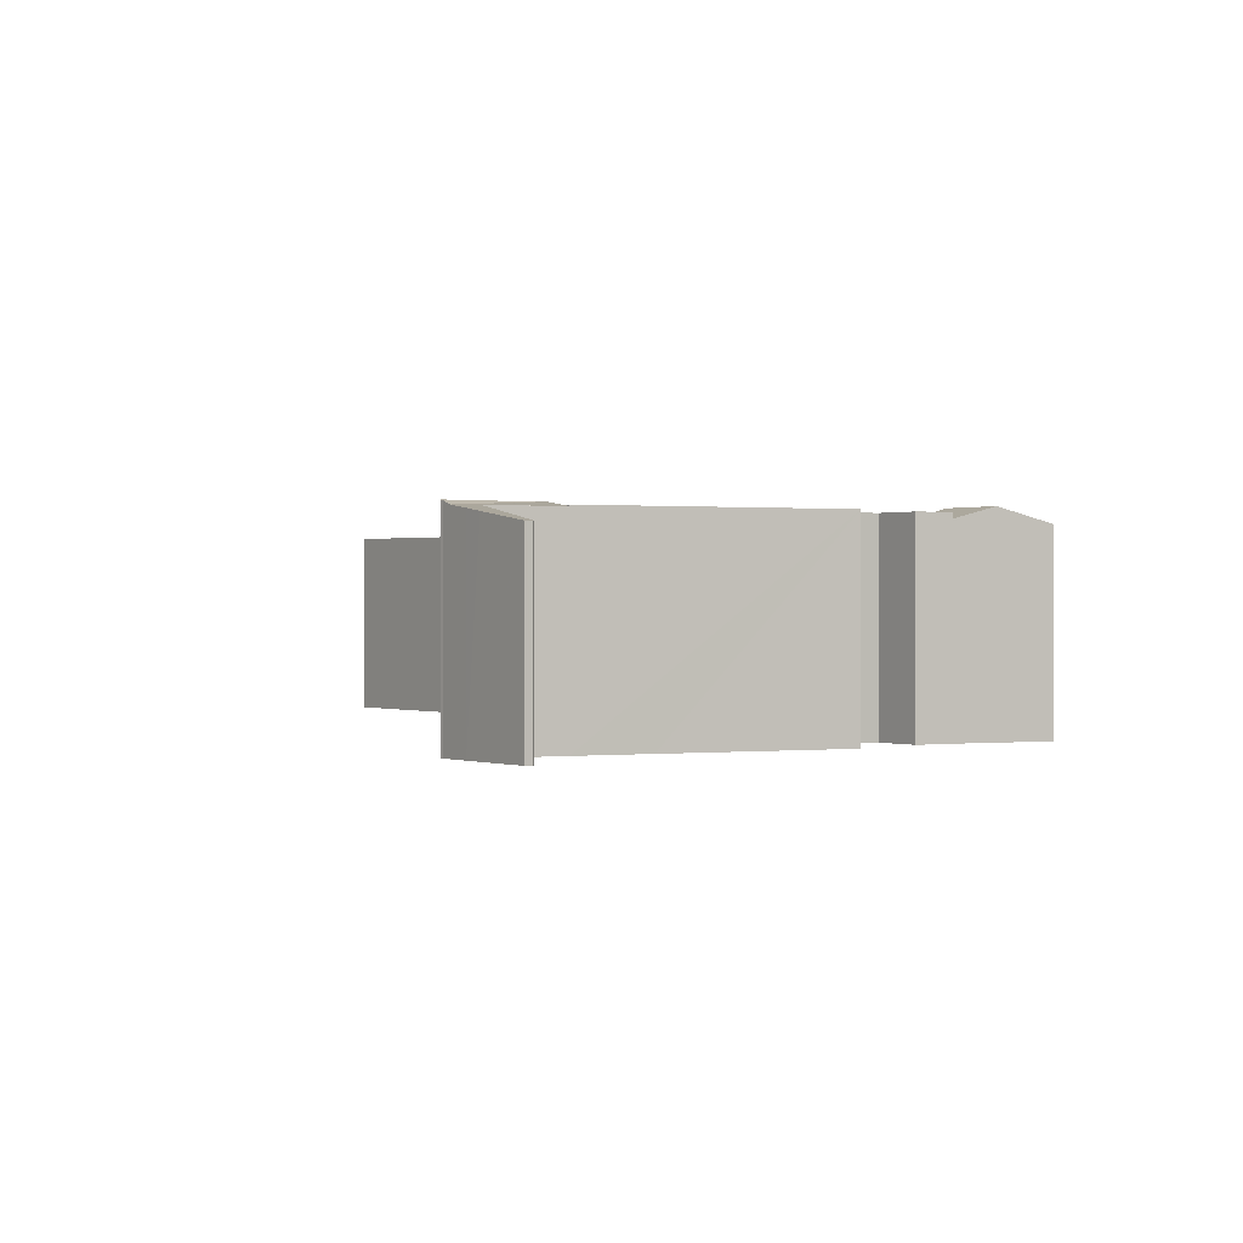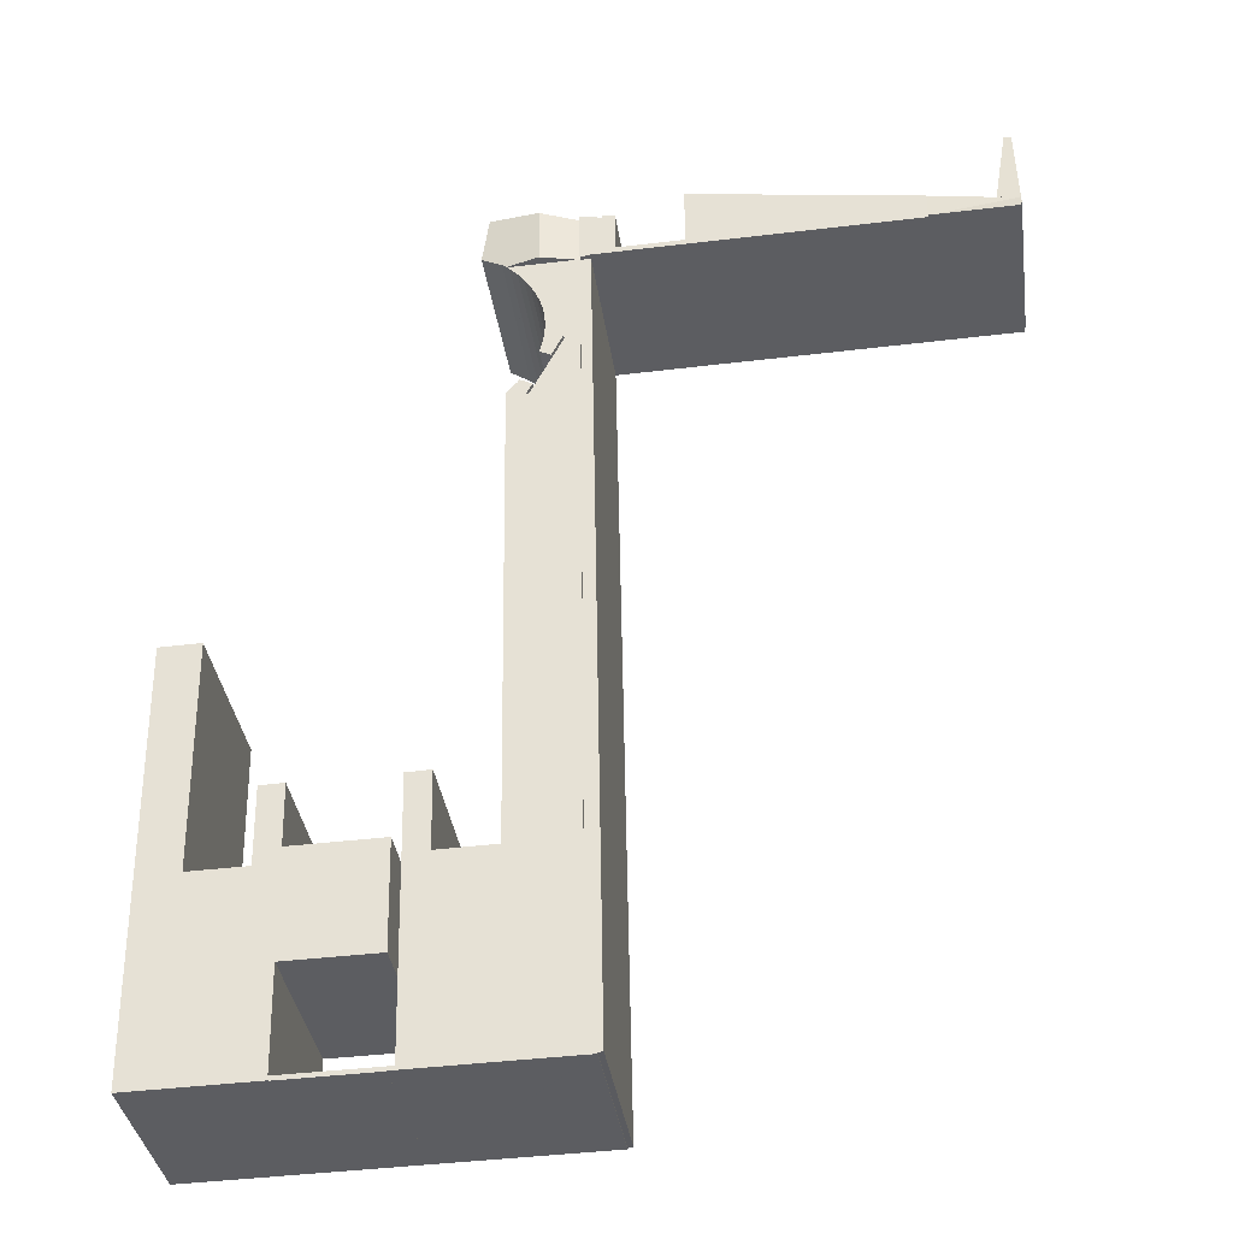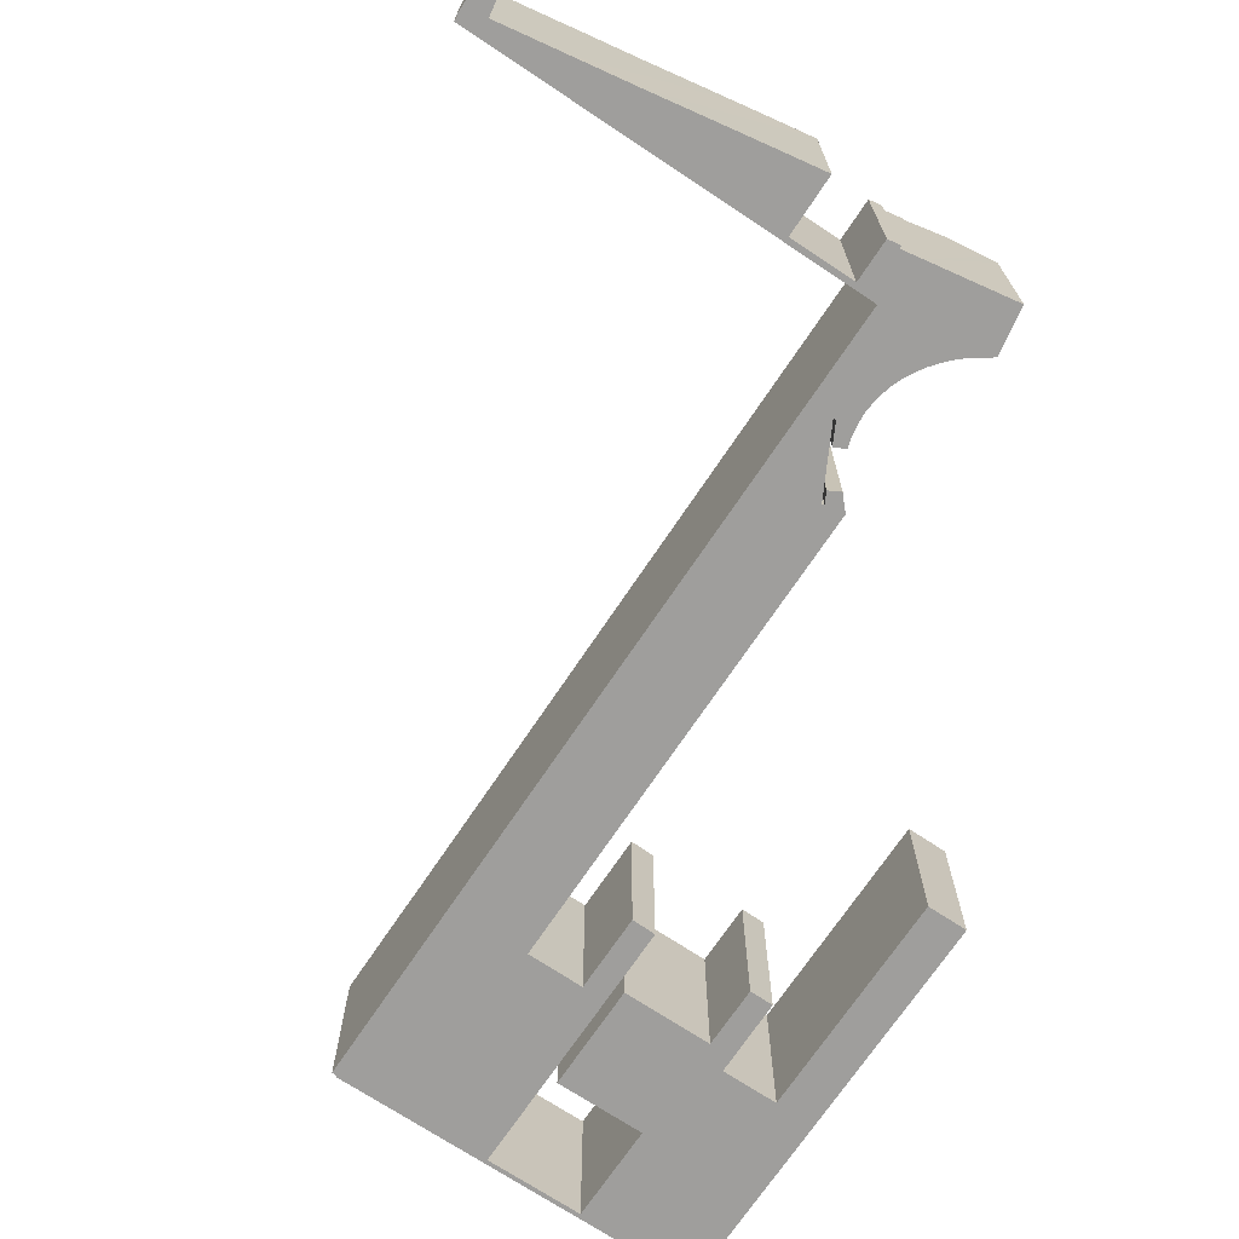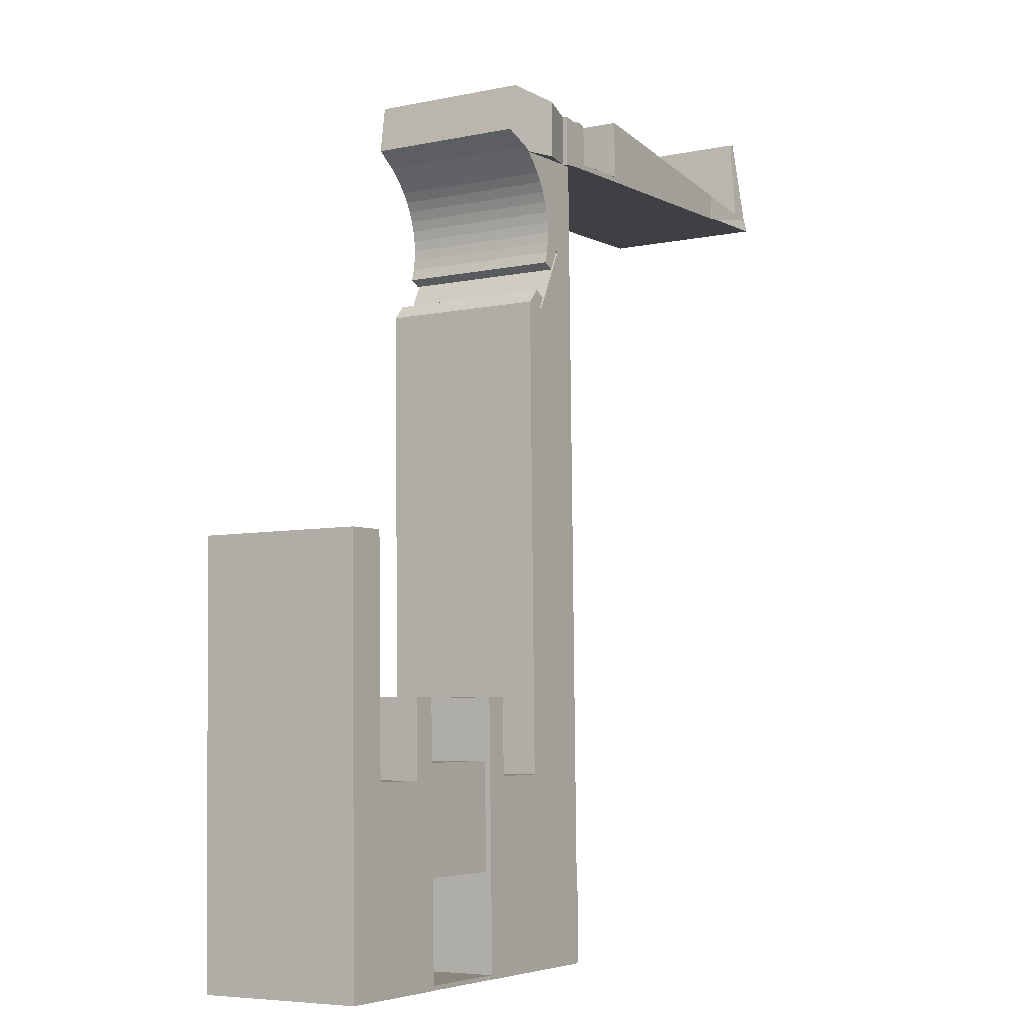
<metadata>
{"format":"obj","ext":"obj","renderer":"f3d","projection":"perspective","resolution":1024,"background":"white","views":[{"elev":0.4,"azim":-33.4,"up":"+Y"},{"elev":-36.3,"azim":-172.0,"up":"+Z"},{"elev":-71.0,"azim":-32.7,"up":"+Y"},{"elev":-5.9,"azim":122.6,"up":"+Z"}]}
</metadata>
<code>
v  80.42 20.78 -105
v  69.01 20.78 -104.3
v  80.43 20.78 -104.4
v  69 20.78 -104.8
v  69 6.416e-15 -104.8
v  69.01 6.384e-15 -104.3
v  80.43 6.395e-15 -104.4
v  80.42 6.429e-15 -105
v  55.49 20.88 -13.95
v  53.17 20.88 -13.4
v  55.3 20.88 -12.65
v  54.48 20.88 -16.04
v  55.86 20.88 -15.36
v  58.36 20.88 -19.79
v  56.53 20.88 -20.09
v  58.01 20.88 -19.34
v  57.21 20.88 -21.45
v  59.24 20.88 -20.76
v  59.59 20.88 -21.08
v  56.94 20.88 -21.58
v  59.48 20.88 -27.28
v  68.89 20.88 -71.15
v  65.76 20.88 -77.25
v  65.89 20.88 -71.03
v  68.73 20.88 -78.75
v  65.69 20.88 -80.65
v  68.45 20.88 -91.97
v  50.17 20.88 -91.8
v  48.19 20.88 -104.2
v  48.41 20.88 -91.77
v  68.45 20.88 -92.2
v  68.36 20.88 -96.22
v  68.19 20.88 -104.2
v  48.78 20.88 -104.3
v  48.79 20.88 -104.4
v  48.89 20.88 -104.4
v  49.42 20.88 -104.4
v  49.64 20.88 -104.5
v  50.02 20.88 -104.5
v  53.74 20.88 -104.5
v  57.6 20.88 -104.6
v  58.92 20.88 -104.6
v  65.3 20.88 -104.7
v  69 20.88 -104.8
v  69.01 20.88 -104.3
v  51.63 20.88 -1.607
v  51.23 20.88 -1.6
v  52.91 20.88 -13.54
v  55.94 20.88 -1.682
v  56.46 20.88 -6.26
v  57.09 20.88 -5.103
v  57.83 20.88 -4.016
v  58.65 20.88 -2.999
v  59.56 20.88 -2.059
v  59.91 20.88 -1.752
v  55.95 20.88 -7.47
v  55.57 20.88 -8.73
v  55.42 20.88 -9.526
v  55.33 20.88 -10.03
v  55.23 20.88 -11.34
v  54.4 20.88 -16.51
v  59.3 20.88 -38.47
v  59.07 20.88 -52.02
v  58.59 20.88 -80.51
v  59.32 20.88 -80.52
v  57.21 1.313e-15 -21.45
v  56.53 1.23e-15 -20.09
v  54.48 9.819e-16 -16.04
v  53.17 8.206e-16 -13.4
v  58.01 1.184e-15 -19.34
v  56.94 1.321e-15 -21.58
v  58.36 1.212e-15 -19.79
v  59.24 1.271e-15 -20.76
v  59.59 1.291e-15 -21.08
v  52.91 8.292e-16 -13.54
v  56.07 20.88 -19.85
v  56.07 1.216e-15 -19.85
v  54.4 1.011e-15 -16.51
v  59.48 1.67e-15 -27.28
v  59.3 2.355e-15 -38.47
v  59.07 3.186e-15 -52.02
v  58.59 4.93e-15 -80.51
v  68.89 4.357e-15 -71.15
v  68.73 4.822e-15 -78.75
v  68.45 5.631e-15 -91.97
v  68.45 5.646e-15 -92.2
v  68.19 6.383e-15 -104.2
v  68.36 5.892e-15 -96.22
v  55.95 4.574e-16 -7.47
v  55.57 5.346e-16 -8.73
v  55.33 6.141e-16 -10.03
v  55.42 5.833e-16 -9.526
v  55.23 6.944e-16 -11.34
v  55.3 7.744e-16 -12.65
v  55.49 8.543e-16 -13.95
v  55.86 9.405e-16 -15.36
v  65.69 4.939e-15 -80.65
v  59.32 4.931e-15 -80.52
v  65.89 4.35e-15 -71.03
v  48.41 5.619e-15 -91.77
v  50.17 5.621e-15 -91.8
v  51.23 9.797e-17 -1.6
v  51.63 9.84e-17 -1.607
v  59.91 1.073e-16 -1.752
v  55.94 1.03e-16 -1.682
v  65.76 4.73e-15 -77.25
v  48.79 6.395e-15 -104.4
v  48.78 6.389e-15 -104.3
v  48.19 6.381e-15 -104.2
v  58.92 6.405e-15 -104.6
v  49.42 6.396e-15 -104.4
v  65.3 6.412e-15 -104.7
v  57.6 6.404e-15 -104.6
v  53.74 6.4e-15 -104.5
v  50.02 6.396e-15 -104.5
v  49.64 6.396e-15 -104.5
v  48.89 6.395e-15 -104.4
v  59.56 1.261e-16 -2.059
v  58.65 1.836e-16 -2.999
v  57.83 2.459e-16 -4.016
v  57.09 3.125e-16 -5.103
v  56.46 3.833e-16 -6.26
v  0.017 21.2 1.166
v  2.756 21.2 1.574
v  2.771 21.22 1.475
v  1.119 19.63 12.58
v  0.023 21.14 1.597
v  0.052 20.85 3.674
v  0.084 20.54 5.922
v  0.207 19.61 12.6
v  0.016 21.21 1.133
v  0.017 21.21 1.155
v  10.09 21.68 -0.766
v  2.897 21.22 1.493
v  10.79 21.22 2.645
v  10.77 21.37 1.556
v  10.73 21.7 -0.777
v  3.642 21.68 -0.652
v  0.152 21.52 0.007
v  0.099 21.68 -0.59
v  0 21.52 1.318e-15
v  0.052 -2.25e-16 3.674
v  0.208 19.6 12.64
v  0.208 -7.737e-16 12.64
v  0.084 -3.626e-16 5.922
v  0.207 -7.714e-16 12.6
v  0.099 3.613e-17 -0.59
v  0.152 -4.286e-19 0.007
v  0 0 0
v  0.016 -6.938e-17 1.133
v  0.017 -7.072e-17 1.155
v  0.023 -9.779e-17 1.597
v  0.017 -7.14e-17 1.166
v  0.454 19.61 12.63
v  1.074 -7.728e-16 12.62
v  1.074 19.62 12.62
v  0.454 -7.734e-16 12.63
v  2.771 -9.032e-17 1.475
v  10.79 -1.62e-16 2.645
v  2.897 -9.142e-17 1.493
v  1.119 -7.704e-16 12.58
v  2.756 -9.638e-17 1.574
v  10.73 4.758e-17 -0.777
v  10.77 -9.528e-17 1.556
v  10.09 4.69e-17 -0.766
v  3.642 3.992e-17 -0.652
v  48.41 20.78 -91.77
v  51.23 20.78 -1.6
v  50.17 20.78 -91.8
v  48.81 20.78 -69.53
v  49.18 20.78 -47.67
v  49.55 20.78 -27.11
v  49.64 20.78 -22.01
v  49.69 20.78 -19.15
v  49.86 20.78 -9.526
v  50 20.78 -1.578
v  50 9.662e-17 -1.578
v  49.86 5.833e-16 -9.526
v  49.69 1.172e-15 -19.15
v  49.64 1.348e-15 -22.01
v  49.63 20.78 -22.72
v  49.63 1.391e-15 -22.72
v  49.61 20.78 -23.49
v  49.61 1.438e-15 -23.49
v  49.55 1.66e-15 -27.11
v  49.35 20.78 -38.28
v  49.35 2.344e-15 -38.28
v  49.18 2.919e-15 -47.67
v  48.81 4.257e-15 -69.53
v  56.04 22.01 5.478
v  59.91 20.97 -1.752
v  55.94 22 -1.682
v  60.55 20.81 -1.195
v  60.65 20.78 -1.126
v  63.12 20.15 0.571
v  60.77 20.78 6.195
v  62.25 20.4 6.419
v  51.31 20.78 4.761
v  51.31 -2.915e-16 4.761
v  62.25 -3.93e-16 6.419
v  56.04 -3.354e-16 5.478
v  60.77 -3.793e-16 6.195
v  63.12 -3.496e-17 0.571
v  60.55 7.317e-17 -1.195
v  60.65 6.895e-17 -1.126
v  14.47 21.37 -0.843
v  10.73 21.37 -0.777
v  10.79 21.37 2.645
v  18.76 21.37 3.81
v  22.58 21.37 -0.986
v  29.64 21.37 5.474
v  38.18 21.37 -1.253
v  38.9 21.37 6.861
v  38.82 21.37 -0.593
v  47.13 21.37 -1.423
v  46.99 21.37 -0.729
v  47.07 21.37 4.48
v  48.63 21.37 4.723
v  48.69 21.37 4.364
v  50 21.37 -1.478
v  51.31 21.37 4.761
v  51.23 21.37 -1.6
v  50 21.37 -1.578
v  38.82 3.631e-17 -0.593
v  46.99 4.464e-17 -0.729
v  47.07 -2.743e-16 4.48
v  48.63 -2.892e-16 4.723
v  48.69 -2.672e-16 4.364
v  18.76 -2.333e-16 3.81
v  29.64 -3.352e-16 5.474
v  38.9 -4.201e-16 6.861
v  50 9.05e-17 -1.478
v  47.13 8.713e-17 -1.423
v  38.18 7.672e-17 -1.253
v  22.58 6.038e-17 -0.986
v  14.47 5.162e-17 -0.843
v  80.43 20.89 -104.4
v  80.53 20.89 -104.4
v  80.42 20.89 -105
v  95.32 20.89 -105.3
v  96.05 20.89 -92.61
v  95.83 20.89 -105.3
v  90.64 20.89 -105.2
v  83.47 20.89 -105
v  91.17 20.89 -81.06
v  96.75 20.89 -52.69
v  91.67 20.89 -52.6
v  80.7 20.89 -96.47
v  91.07 20.89 -81.06
v  84.05 20.89 -80.96
v  80.79 20.89 -92.34
v  80.79 20.89 -92.15
v  69.58 20.89 -91.99
v  81.06 20.89 -78.95
v  69.84 20.89 -78.77
v  84.19 20.89 -71.35
v  81.22 20.89 -71.29
v  84.17 20.89 -71.35
v  90.64 6.44e-15 -105.2
v  95.83 6.446e-15 -105.3
v  83.47 6.432e-15 -105
v  95.32 6.445e-15 -105.3
v  80.79 5.643e-15 -92.15
v  69.58 5.633e-15 -91.99
v  80.53 6.395e-15 -104.4
v  80.7 5.907e-15 -96.47
v  80.79 5.654e-15 -92.34
v  69.84 4.823e-15 -78.77
v  81.06 4.834e-15 -78.95
v  81.22 4.365e-15 -71.29
v  91.17 4.964e-15 -81.06
v  91.67 3.221e-15 -52.6
v  84.19 4.369e-15 -71.35
v  84.17 4.369e-15 -71.35
v  84.05 4.957e-15 -80.96
v  91.07 4.964e-15 -81.06
v  96.75 3.226e-15 -52.69
v  96.05 5.671e-15 -92.61
g defaultobject
f 1 2 3
f 2 1 4
f 5 2 4
f 2 5 6
f 6 3 2
f 3 6 7
f 7 1 3
f 1 7 8
f 8 4 1
f 4 8 5
f 8 6 5
f 6 8 7
f 9 10 11
f 10 9 12
f 12 9 13
f 14 15 16
f 15 14 17
f 17 14 18
f 17 18 19
f 17 19 20
f 20 19 21
f 22 23 24
f 23 22 25
f 23 25 26
f 26 25 27
f 26 27 28
f 28 29 30
f 29 28 27
f 29 27 31
f 29 31 32
f 29 32 33
f 29 33 34
f 34 33 35
f 35 33 36
f 36 33 37
f 37 33 38
f 38 33 39
f 39 33 40
f 40 33 41
f 41 33 42
f 42 33 43
f 43 33 44
f 44 33 45
f 46 28 47
f 28 46 48
f 48 46 49
f 48 49 50
f 50 49 51
f 51 49 52
f 52 49 53
f 53 49 54
f 54 49 55
f 48 50 56
f 48 56 57
f 48 57 58
f 48 58 59
f 48 59 60
f 48 60 10
f 10 60 11
f 28 48 61
f 28 61 20
f 28 20 21
f 28 21 62
f 28 62 63
f 28 63 64
f 28 64 65
f 28 65 26
f 66 15 17
f 15 66 67
f 68 10 12
f 10 68 69
f 67 16 15
f 16 67 70
f 71 17 20
f 17 71 66
f 70 14 16
f 14 70 72
f 72 18 14
f 18 72 73
f 73 19 18
f 19 73 74
f 75 61 48
f 61 75 76
f 76 75 20
f 20 75 77
f 20 77 71
f 77 75 78
f 74 21 19
f 21 74 62
f 62 74 63
f 63 74 79
f 63 79 64
f 64 79 80
f 64 80 81
f 64 81 82
f 83 25 22
f 25 83 27
f 27 83 84
f 27 84 31
f 31 84 32
f 32 84 33
f 33 84 85
f 33 85 86
f 33 86 87
f 87 86 88
f 6 44 45
f 44 6 5
f 89 57 56
f 57 89 90
f 90 58 57
f 58 90 59
f 59 90 91
f 91 90 92
f 91 60 59
f 60 91 93
f 93 11 60
f 11 93 94
f 94 9 11
f 9 94 95
f 95 13 9
f 13 95 96
f 82 65 64
f 65 82 26
f 26 82 97
f 97 82 98
f 99 22 24
f 22 99 83
f 87 45 33
f 45 87 6
f 100 28 30
f 28 100 101
f 102 46 47
f 46 102 49
f 49 102 55
f 55 102 103
f 55 103 104
f 104 103 105
f 97 23 26
f 23 97 24
f 24 97 99
f 99 97 106
f 107 34 35
f 34 107 108
f 109 30 29
f 30 109 100
f 101 47 28
f 47 101 102
f 5 43 44
f 43 5 42
f 42 5 41
f 41 5 40
f 40 5 39
f 39 5 38
f 38 5 37
f 37 5 36
f 36 5 35
f 35 5 110
f 35 110 111
f 35 111 107
f 110 5 112
f 111 110 113
f 111 113 114
f 111 114 115
f 111 115 116
f 107 111 117
f 108 29 34
f 29 108 109
f 104 54 55
f 54 104 118
f 118 53 54
f 53 118 119
f 119 52 53
f 52 119 120
f 120 51 52
f 51 120 121
f 121 50 51
f 50 121 122
f 122 56 50
f 56 122 89
f 96 12 13
f 12 96 68
f 69 48 10
f 48 69 75
f 105 118 104
f 118 105 103
f 118 103 119
f 119 103 102
f 119 102 120
f 120 102 121
f 121 102 122
f 122 102 75
f 75 102 101
f 122 75 89
f 89 75 90
f 90 75 92
f 92 75 91
f 91 75 93
f 93 75 69
f 93 69 94
f 75 101 78
f 78 101 71
f 71 101 79
f 79 101 80
f 80 101 81
f 81 101 82
f 82 101 85
f 85 101 86
f 86 101 88
f 88 101 100
f 88 100 109
f 88 109 87
f 87 109 5
f 5 109 112
f 112 109 110
f 110 109 113
f 113 109 114
f 114 109 115
f 115 109 108
f 115 108 111
f 111 108 107
f 115 111 116
f 111 107 117
f 5 6 87
f 99 84 83
f 84 99 106
f 84 106 97
f 84 97 85
f 85 97 98
f 85 98 82
f 67 72 70
f 72 67 73
f 73 67 66
f 73 66 74
f 74 66 79
f 79 66 71
f 69 95 94
f 95 69 68
f 95 68 96
f 123 124 125
f 124 123 126
f 126 123 127
f 126 127 128
f 126 128 129
f 126 129 130
f 125 131 132
f 131 125 133
f 133 125 134
f 133 134 135
f 133 135 136
f 133 136 137
f 138 131 133
f 131 138 139
f 139 138 140
f 131 139 141
f 142 129 128
f 129 142 130
f 130 142 143
f 143 142 144
f 144 142 145
f 144 145 146
f 147 139 140
f 139 147 148
f 149 131 141
f 131 149 150
f 150 132 131
f 132 150 151
f 151 123 132
f 123 151 127
f 127 151 128
f 128 151 152
f 128 152 142
f 152 151 153
f 154 155 156
f 155 154 143
f 155 143 144
f 155 144 157
f 125 135 134
f 135 125 158
f 135 158 159
f 159 158 160
f 156 161 126
f 161 156 155
f 161 124 126
f 124 161 125
f 125 161 158
f 158 161 162
f 136 163 137
f 163 136 135
f 163 135 159
f 163 159 164
f 163 133 137
f 133 163 138
f 138 163 140
f 140 163 147
f 147 163 165
f 147 165 166
f 139 149 141
f 149 139 148
f 150 149 148
f 166 148 147
f 148 166 150
f 150 166 151
f 151 166 152
f 152 166 142
f 142 166 145
f 145 166 158
f 158 166 165
f 158 165 160
f 160 165 159
f 159 165 164
f 164 165 163
f 158 146 145
f 146 158 162
f 146 162 161
f 146 161 144
f 144 161 157
f 157 161 155
f 167 168 169
f 168 167 170
f 168 170 171
f 168 171 172
f 168 172 173
f 168 173 174
f 168 174 175
f 168 175 176
f 175 177 176
f 177 175 178
f 178 175 174
f 178 174 179
f 179 174 173
f 179 173 180
f 180 173 181
f 180 181 182
f 182 181 183
f 182 183 184
f 184 183 172
f 184 172 185
f 185 172 186
f 185 186 187
f 187 186 171
f 187 171 188
f 188 171 170
f 188 170 189
f 189 170 167
f 189 167 100
f 176 102 168
f 102 176 177
f 102 169 168
f 169 102 101
f 101 167 169
f 167 101 100
f 102 100 101
f 100 102 189
f 189 102 188
f 188 102 185
f 185 102 180
f 180 102 179
f 179 102 178
f 178 102 177
f 190 191 192
f 191 190 193
f 193 190 194
f 194 190 195
f 195 190 196
f 195 196 197
f 46 190 192
f 190 46 168
f 190 168 198
f 198 196 190
f 196 198 199
f 196 199 197
f 197 199 200
f 200 199 201
f 200 201 202
f 200 195 197
f 195 200 203
f 194 204 193
f 204 194 195
f 204 195 203
f 204 203 205
f 193 104 191
f 104 193 204
f 104 192 191
f 192 104 46
f 46 104 168
f 168 104 103
f 168 103 102
f 103 104 105
f 102 198 168
f 198 102 199
f 202 203 200
f 203 202 201
f 203 201 205
f 205 201 199
f 205 199 204
f 204 199 104
f 104 199 105
f 105 199 102
f 105 102 103
f 136 206 207
f 206 136 208
f 206 208 209
f 206 209 210
f 210 209 211
f 210 211 212
f 212 211 213
f 212 213 214
f 214 215 212
f 215 214 216
f 215 216 217
f 215 217 218
f 215 218 219
f 215 219 220
f 220 219 221
f 220 221 222
f 222 223 220
f 224 216 214
f 216 224 225
f 226 218 217
f 218 226 227
f 228 221 219
f 221 228 199
f 159 209 208
f 209 159 211
f 211 159 213
f 213 159 229
f 213 229 230
f 213 230 231
f 225 217 216
f 217 225 226
f 177 220 223
f 220 177 232
f 163 136 207
f 136 163 208
f 208 163 159
f 159 163 164
f 227 219 218
f 219 227 228
f 199 222 221
f 222 199 102
f 231 214 213
f 214 231 224
f 102 223 222
f 223 102 177
f 232 215 220
f 215 232 212
f 212 232 210
f 210 232 233
f 210 233 234
f 210 234 206
f 206 234 235
f 206 235 207
f 207 235 163
f 163 235 236
f 164 229 159
f 229 164 163
f 229 163 236
f 229 236 235
f 229 235 230
f 230 235 234
f 230 234 231
f 231 234 224
f 224 234 233
f 224 233 225
f 225 227 226
f 227 225 233
f 227 233 228
f 228 233 232
f 228 232 199
f 199 232 177
f 199 177 102
f 237 238 239
f 240 241 242
f 241 240 243
f 241 243 244
f 241 244 245
f 241 245 246
f 245 244 239
f 245 239 238
f 246 245 247
f 248 245 238
f 245 248 249
f 249 248 250
f 250 248 251
f 250 251 252
f 250 252 253
f 250 253 254
f 254 253 255
f 254 256 250
f 256 254 257
f 256 257 258
f 244 8 239
f 8 244 243
f 8 243 240
f 8 240 242
f 8 242 259
f 259 242 260
f 8 259 261
f 259 260 262
f 263 253 252
f 253 263 264
f 8 237 239
f 237 8 7
f 265 248 238
f 248 265 251
f 251 265 252
f 252 265 266
f 252 266 263
f 263 266 267
f 264 255 253
f 255 264 268
f 269 257 254
f 257 269 270
f 271 247 245
f 247 271 272
f 7 238 237
f 238 7 265
f 268 254 255
f 254 268 269
f 270 258 257
f 258 270 256
f 256 270 273
f 273 270 274
f 275 249 250
f 249 275 245
f 245 275 271
f 271 275 276
f 272 246 247
f 246 272 277
f 273 250 256
f 250 273 275
f 277 241 246
f 241 277 278
f 241 278 242
f 242 278 260
f 278 262 260
f 262 278 259
f 259 278 277
f 259 277 271
f 271 277 272
f 274 263 265
f 263 274 270
f 265 263 267
f 265 267 266
f 263 270 269
f 269 264 263
f 264 269 268
f 271 261 259
f 261 271 276
f 261 276 275
f 261 275 265
f 261 265 8
f 265 275 273
f 265 273 274
f 8 265 7

</code>
